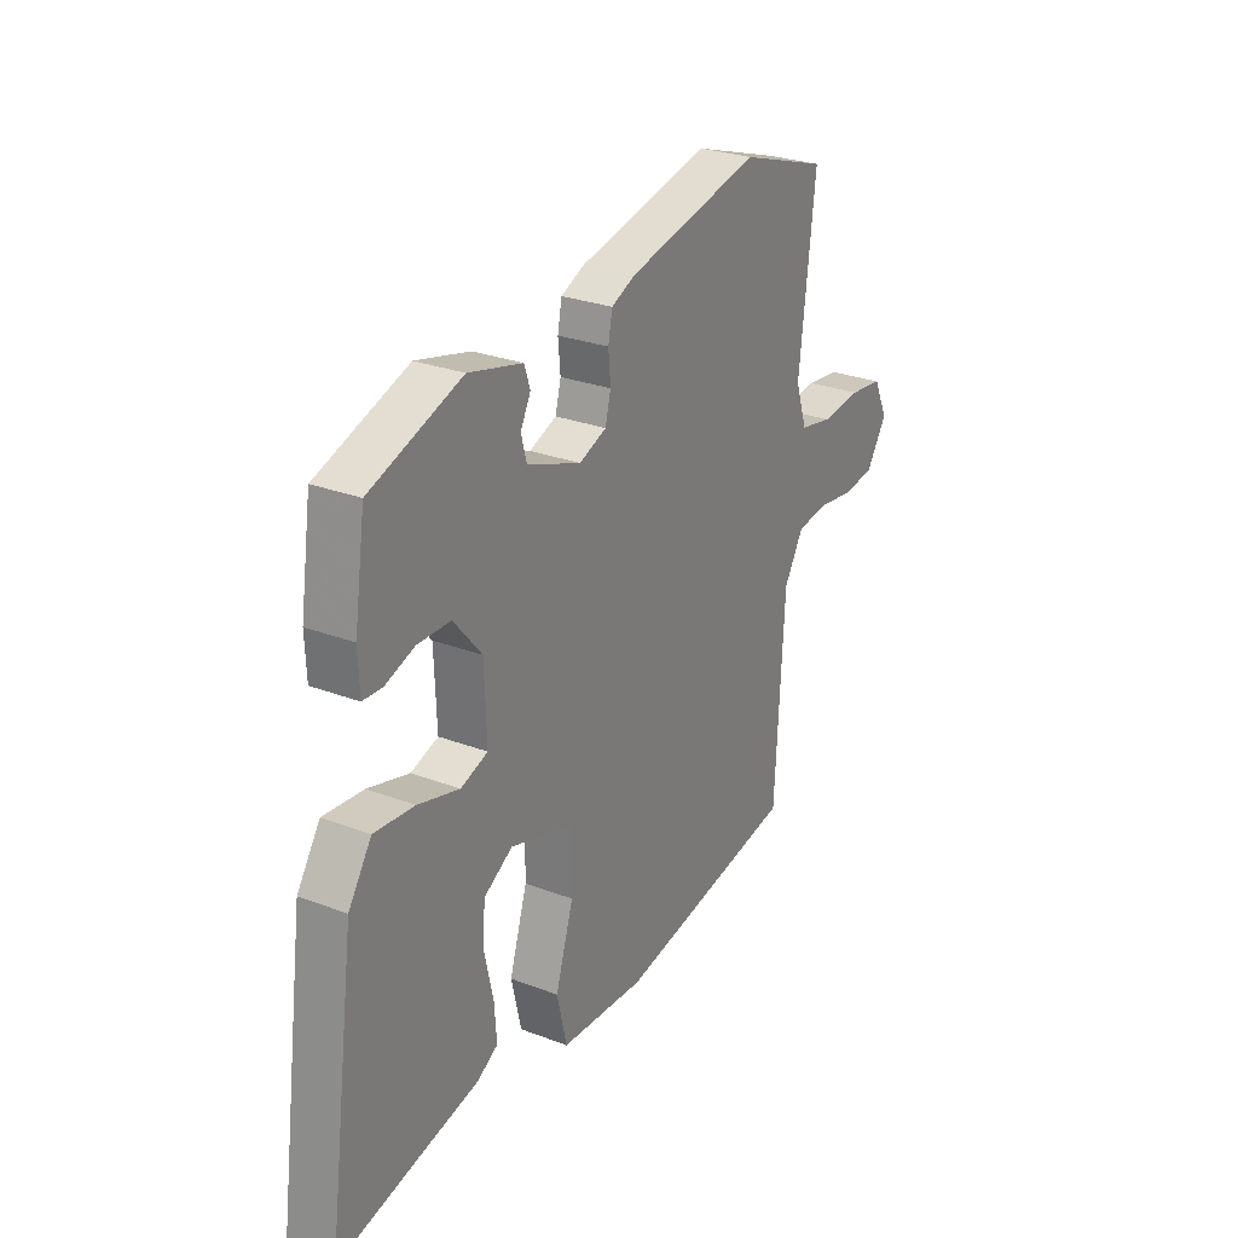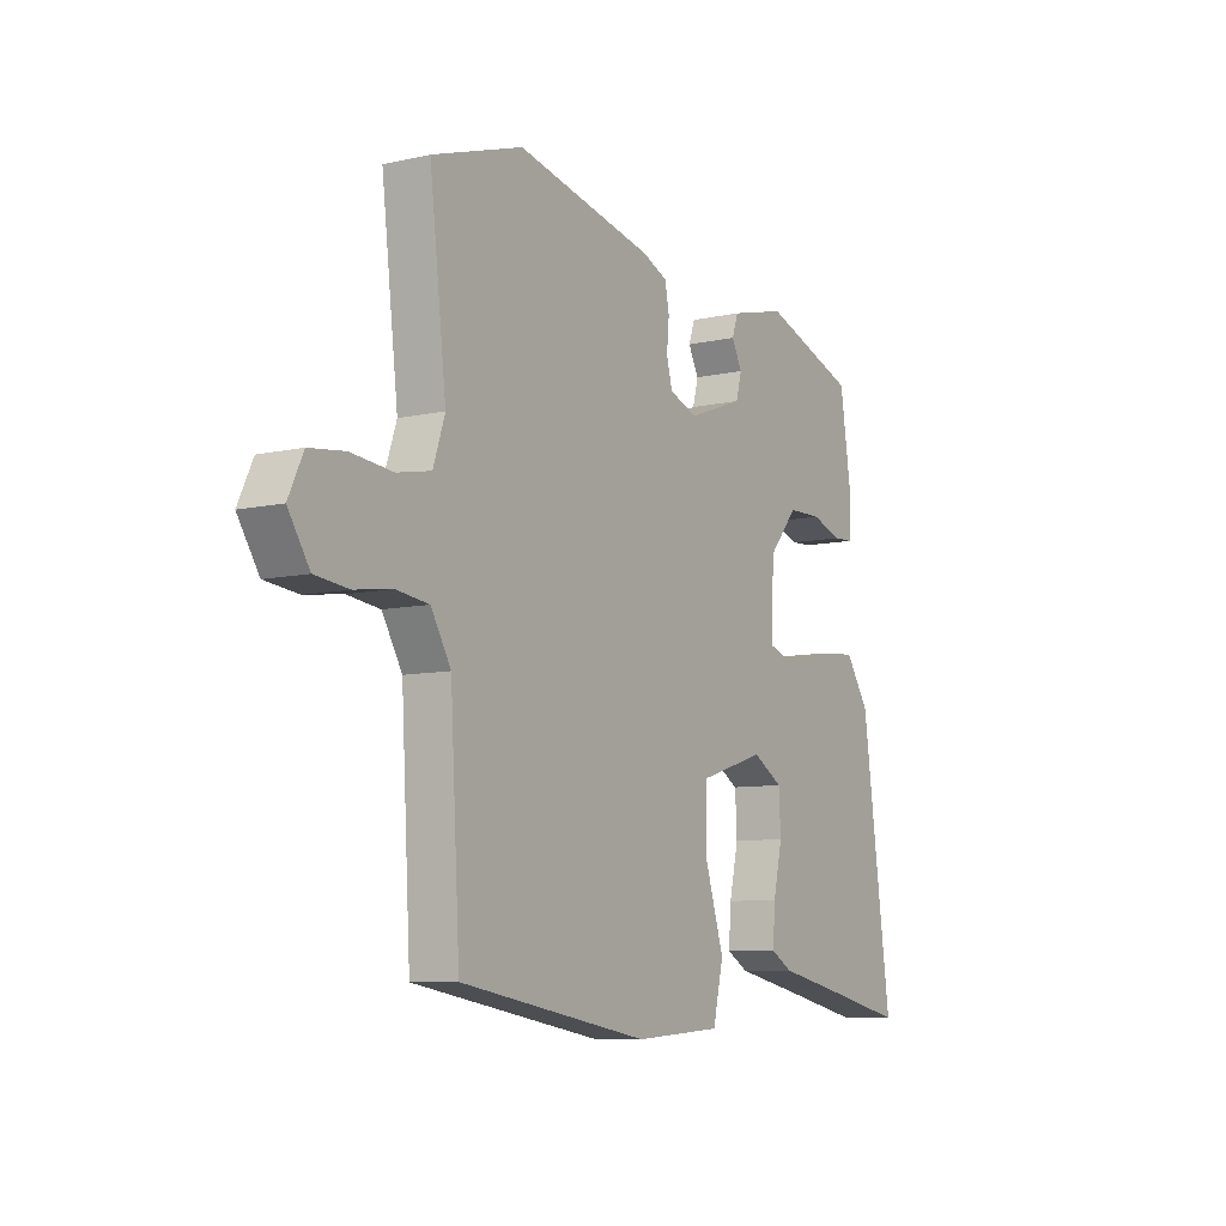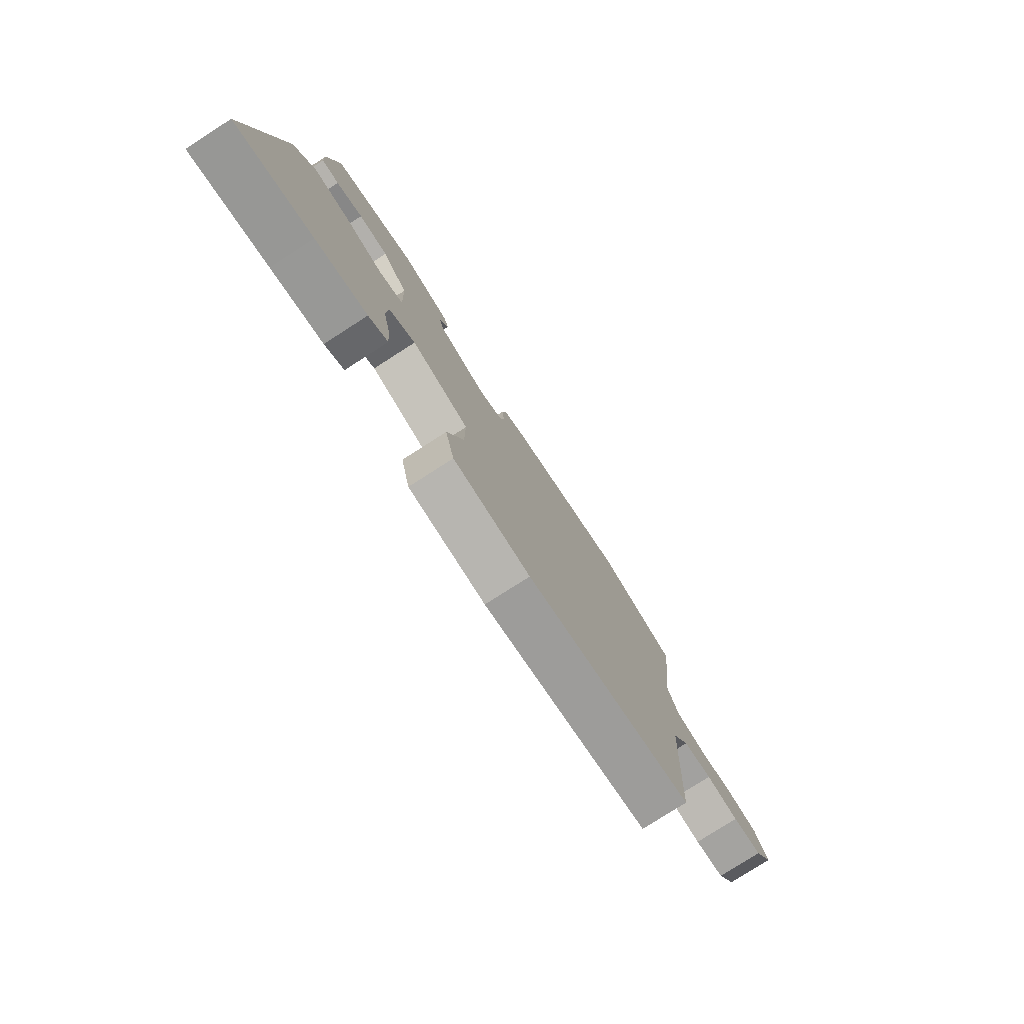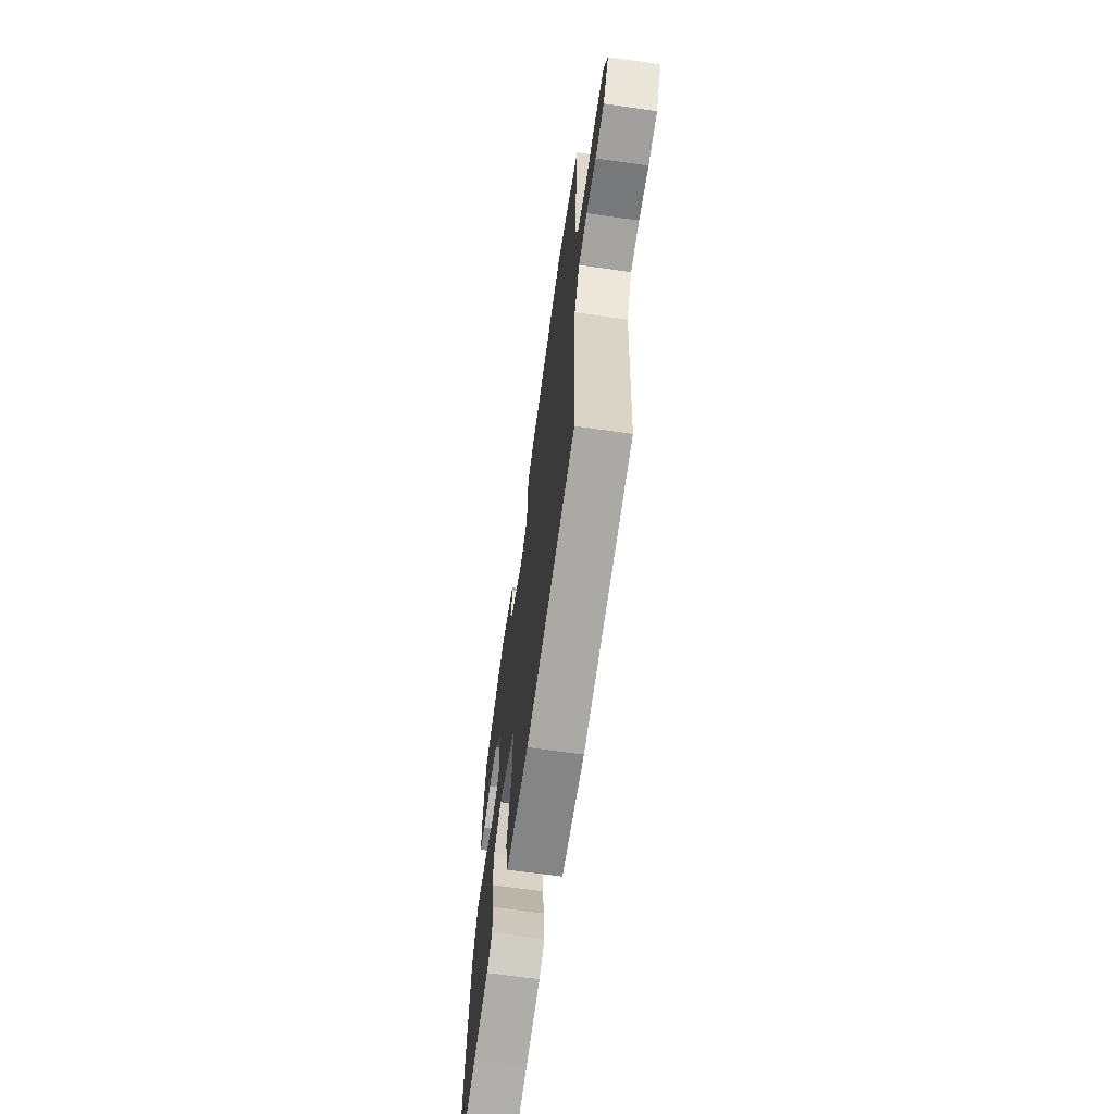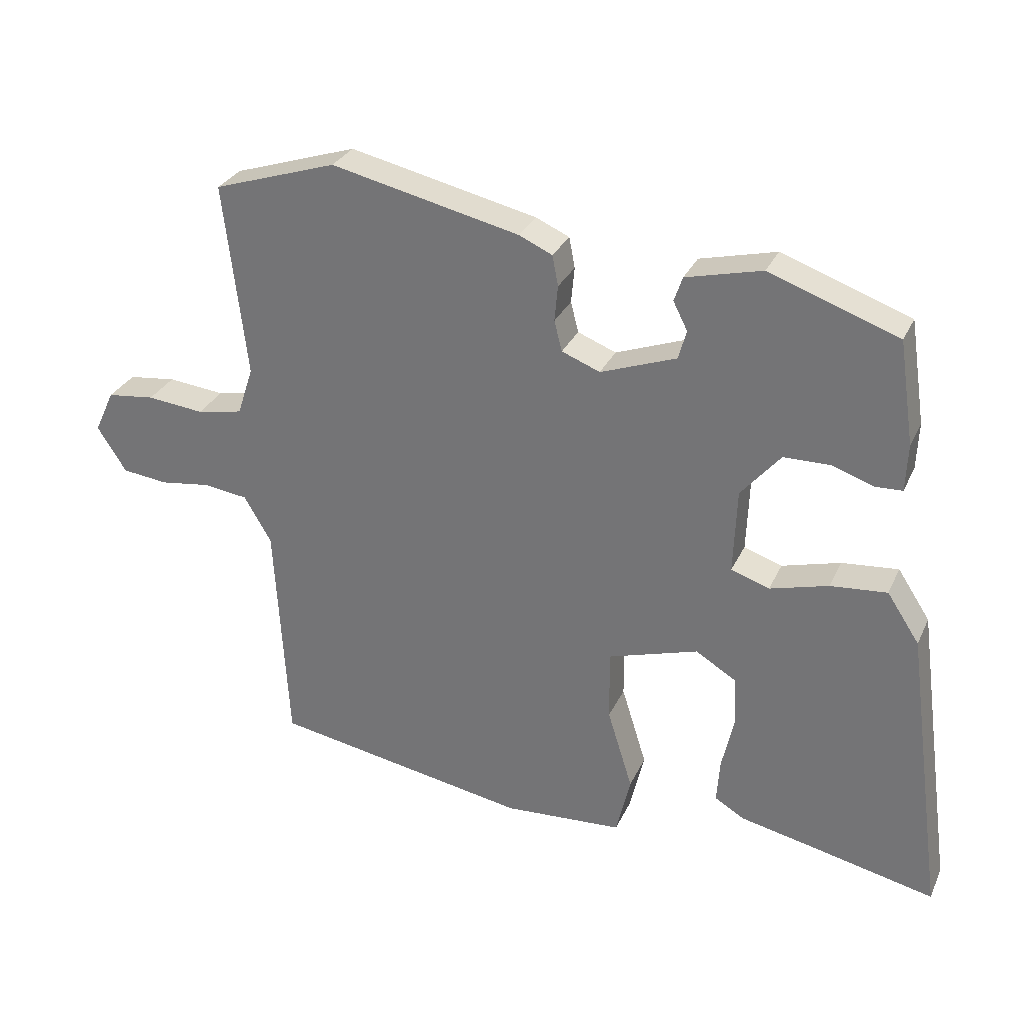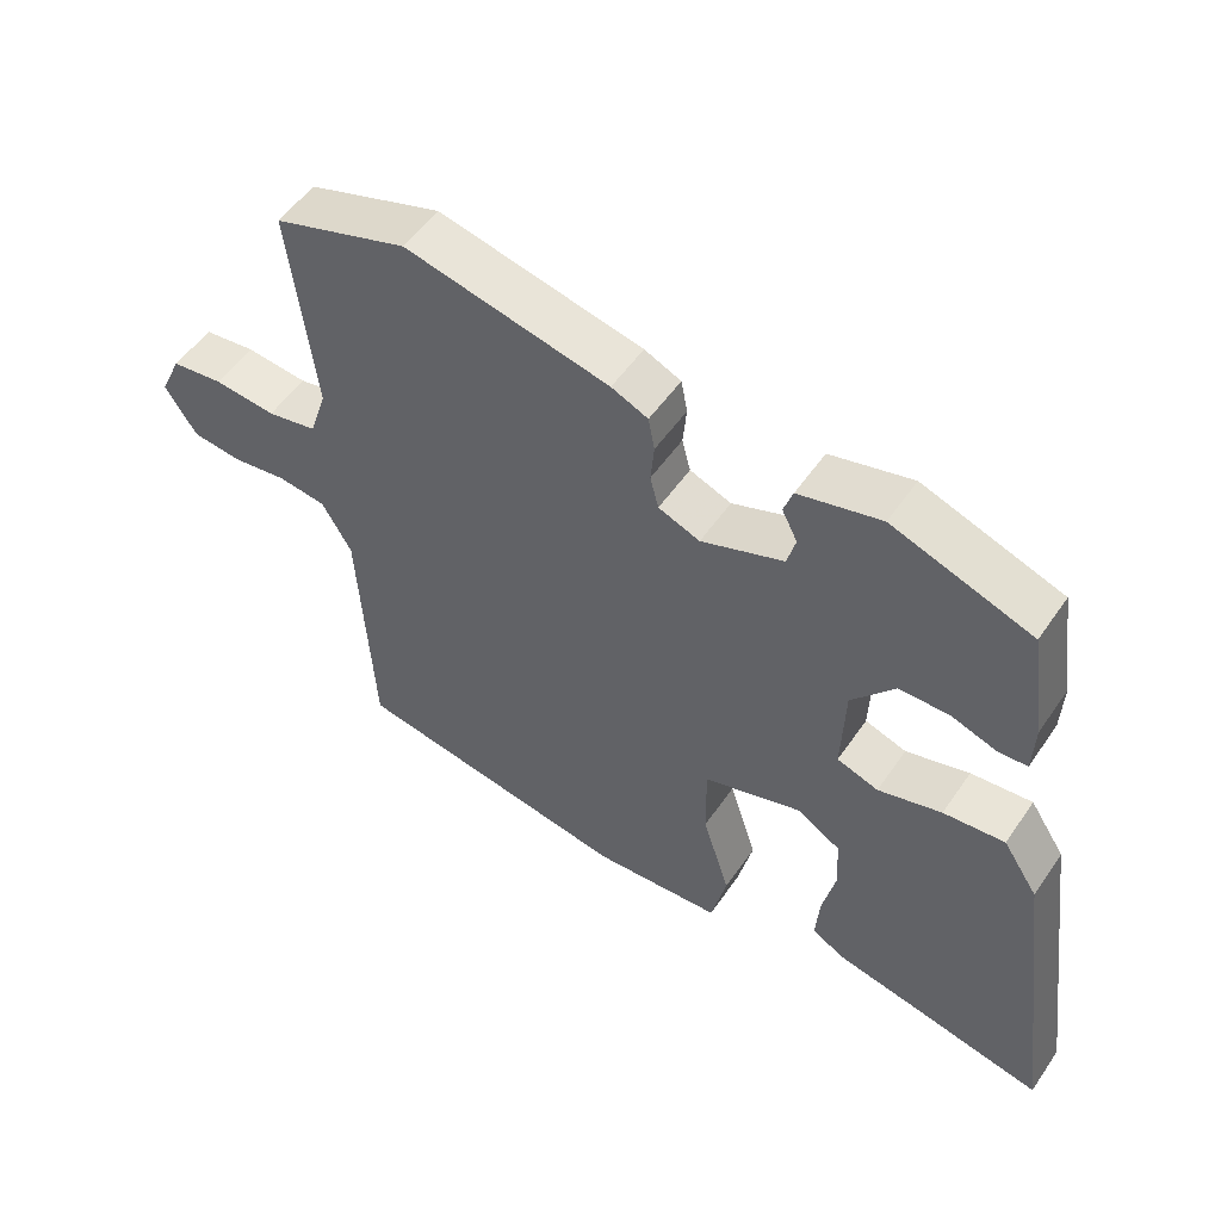
<metadata>
{"format":"obj","ext":"obj","renderer":"f3d","projection":"perspective","resolution":1024,"background":"white","views":[{"elev":27.4,"azim":-59.6,"up":"+Z"},{"elev":-8.3,"azim":122.1,"up":"+Z"},{"elev":-78.1,"azim":-57.3,"up":"+Z"},{"elev":-65.4,"azim":81.8,"up":"+Z"},{"elev":29.9,"azim":-158.6,"up":"+Z"},{"elev":52.8,"azim":-146.4,"up":"+Z"}]}
</metadata>
<code>
v 0.372 0.07 0.542
v 0.563 0.07 0.48
v 0.528 0.07 0.18
v 0.553 0.07 0.105
v 0.624 0.07 0.091
v 0.712 0.07 0.1
v 0.786 0.07 0.091
v 0.817 0.07 0.025
v 0.772 0.07 -0.045
v 0.701 0.07 -0.053
v 0.623 0.07 -0.042
v 0.554 0.07 -0.051
v 0.512 0.07 -0.123
v 0.492 0.07 -0.478
v 0.094 0.07 -0.547
v -0.09 0.07 -0.535
v -0.112 0.07 -0.441
v -0.073 0.07 -0.316
v -0.072 0.07 -0.206
v -0.211 0.07 -0.163
v -0.274 0.07 -0.201
v -0.278 0.07 -0.276
v -0.259 0.07 -0.361
v -0.254 0.07 -0.43
v -0.3 0.07 -0.457
v -0.423 0.07 -0.483
v -0.606 0.07 -0.523
v -0.544 0.07 -0.069
v -0.494 0.07 0.007
v -0.407 0.07 -0.001
v -0.317 0.07 -0.026
v -0.258 0.07 -0.006
v -0.263 0.07 0.125
v -0.324 0.07 0.197
v -0.395 0.07 0.198
v -0.459 0.07 0.176
v -0.501 0.07 0.178
v -0.504 0.07 0.251
v -0.48 0.07 0.41
v -0.282 0.07 0.48
v -0.165 0.07 0.451
v -0.152 0.07 0.413
v -0.174 0.07 0.37
v -0.162 0.07 0.325
v -0.045 0.07 0.282
v 0.014 0.07 0.305
v 0.026 0.07 0.352
v 0.021 0.07 0.407
v 0.03 0.07 0.454
v 0.082 0.07 0.477
v 0.372 0 0.542
v 0.563 0 0.48
v 0.528 0 0.18
v 0.553 0 0.105
v 0.624 0 0.091
v 0.712 0 0.1
v 0.786 0 0.091
v 0.817 0 0.025
v 0.772 0 -0.045
v 0.701 0 -0.053
v 0.623 0 -0.042
v 0.554 0 -0.051
v 0.512 0 -0.123
v 0.492 0 -0.478
v 0.094 0 -0.547
v -0.09 0 -0.535
v -0.112 0 -0.441
v -0.073 0 -0.316
v -0.072 0 -0.206
v -0.211 0 -0.163
v -0.274 0 -0.201
v -0.278 0 -0.276
v -0.259 0 -0.361
v -0.254 0 -0.43
v -0.3 0 -0.457
v -0.423 0 -0.483
v -0.606 0 -0.523
v -0.544 0 -0.069
v -0.494 0 0.007
v -0.407 0 -0.001
v -0.317 0 -0.026
v -0.258 0 -0.006
v -0.263 0 0.125
v -0.324 0 0.197
v -0.395 0 0.198
v -0.459 0 0.176
v -0.501 0 0.178
v -0.504 0 0.251
v -0.48 0 0.41
v -0.282 0 0.48
v -0.165 0 0.451
v -0.152 0 0.413
v -0.174 0 0.37
v -0.162 0 0.325
v -0.045 0 0.282
v 0.014 0 0.305
v 0.026 0 0.352
v 0.021 0 0.407
v 0.03 0 0.454
v 0.082 0 0.477
f 1 2 3
f 50 1 3
f 49 50 3
f 48 49 3
f 47 48 3
f 46 47 3 4
f 45 46 4
f 41 42 43
f 40 41 43
f 39 40 43
f 38 39 43
f 37 38 43
f 36 37 43
f 35 36 43
f 34 35 43 44
f 33 34 44 45
f 29 30 31
f 28 29 31
f 27 28 31
f 26 27 31
f 26 31 32
f 24 25 26
f 23 24 26
f 22 23 26
f 21 22 26
f 21 26 32
f 20 21 32
f 33 45 4
f 32 33 4
f 20 32 4
f 19 20 4
f 16 17 18
f 15 16 18
f 14 15 18
f 13 14 18
f 9 10 11
f 8 9 11
f 7 8 11
f 6 7 11
f 5 6 11
f 5 11 12
f 13 18 19
f 12 13 19
f 5 12 19
f 4 5 19
f 53 52 51
f 53 51 100
f 53 100 99
f 53 99 98
f 53 98 97
f 54 53 97 96
f 54 96 95
f 93 92 91
f 93 91 90
f 93 90 89
f 93 89 88
f 93 88 87
f 93 87 86
f 93 86 85
f 94 93 85 84
f 95 94 84 83
f 81 80 79
f 81 79 78
f 81 78 77
f 81 77 76
f 82 81 76
f 76 75 74
f 76 74 73
f 76 73 72
f 76 72 71
f 82 76 71
f 82 71 70
f 54 95 83
f 54 83 82
f 54 82 70
f 54 70 69
f 68 67 66
f 68 66 65
f 68 65 64
f 68 64 63
f 61 60 59
f 61 59 58
f 61 58 57
f 61 57 56
f 61 56 55
f 62 61 55
f 69 68 63
f 69 63 62
f 69 62 55
f 69 55 54
f 1 51 52 2
f 2 52 53 3
f 3 53 54 4
f 4 54 55 5
f 5 55 56 6
f 6 56 57 7
f 7 57 58 8
f 8 58 59 9
f 9 59 60 10
f 10 60 61 11
f 11 61 62 12
f 12 62 63 13
f 13 63 64 14
f 14 64 65 15
f 15 65 66 16
f 16 66 67 17
f 17 67 68 18
f 18 68 69 19
f 19 69 70 20
f 20 70 71 21
f 21 71 72 22
f 22 72 73 23
f 23 73 74 24
f 24 74 75 25
f 25 75 76 26
f 26 76 77 27
f 27 77 78 28
f 28 78 79 29
f 29 79 80 30
f 30 80 81 31
f 31 81 82 32
f 32 82 83 33
f 33 83 84 34
f 34 84 85 35
f 35 85 86 36
f 36 86 87 37
f 37 87 88 38
f 38 88 89 39
f 39 89 90 40
f 40 90 91 41
f 41 91 92 42
f 42 92 93 43
f 43 93 94 44
f 44 94 95 45
f 45 95 96 46
f 46 96 97 47
f 47 97 98 48
f 48 98 99 49
f 49 99 100 50
f 50 100 51 1

</code>
